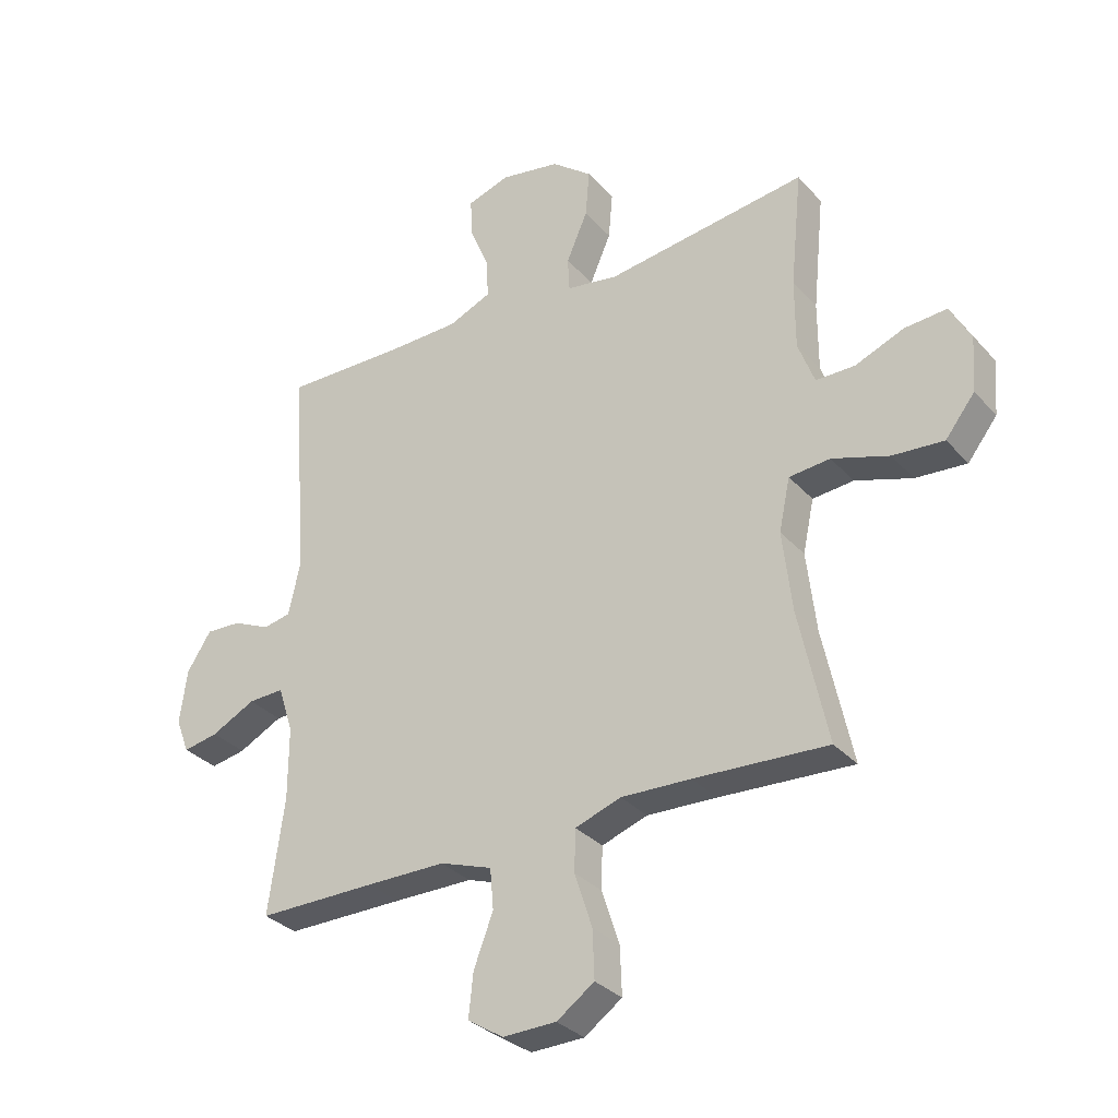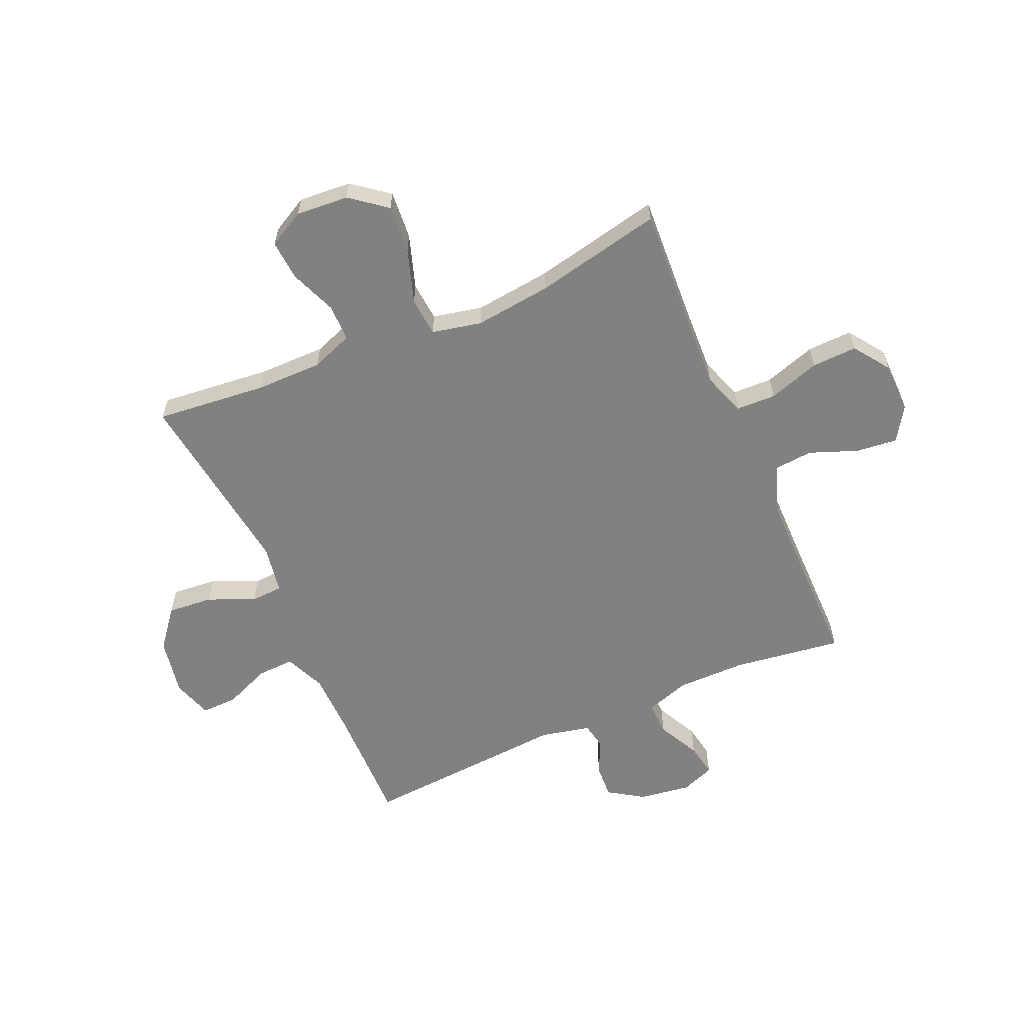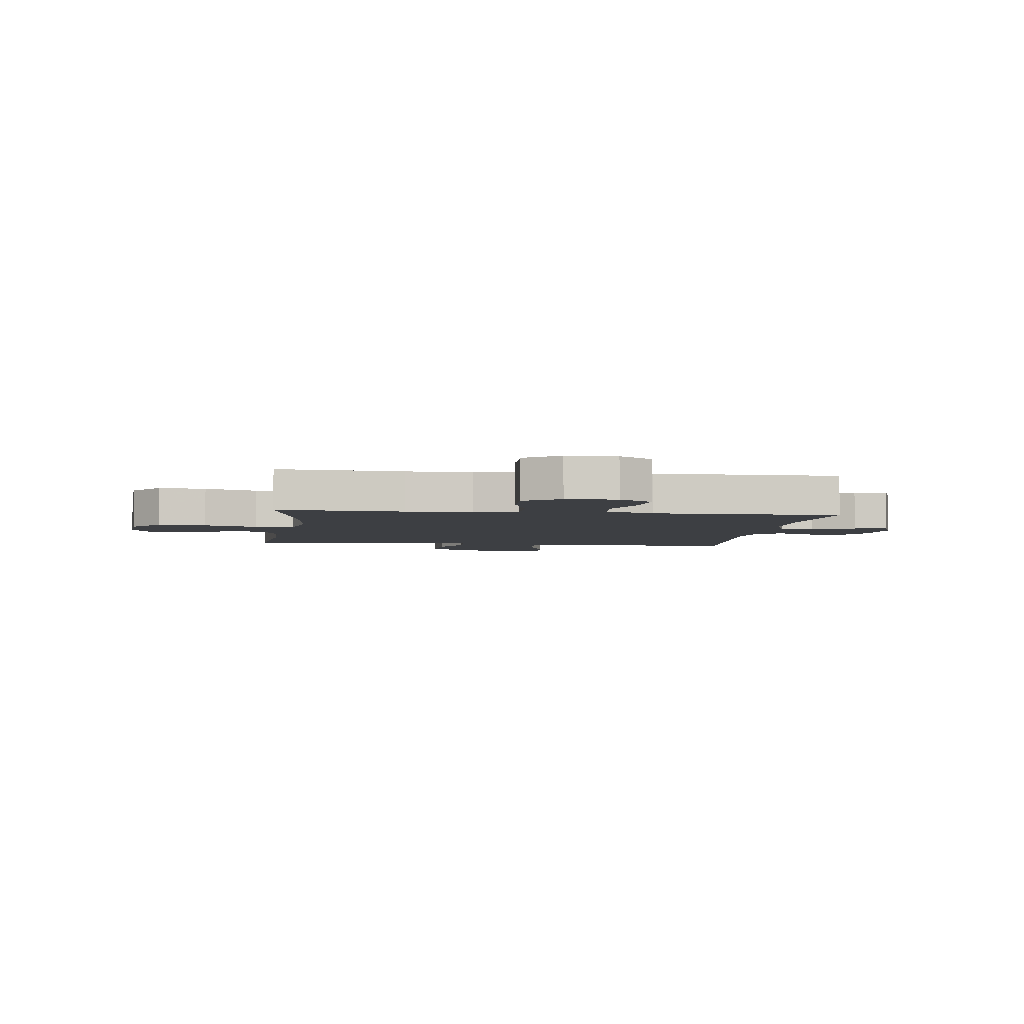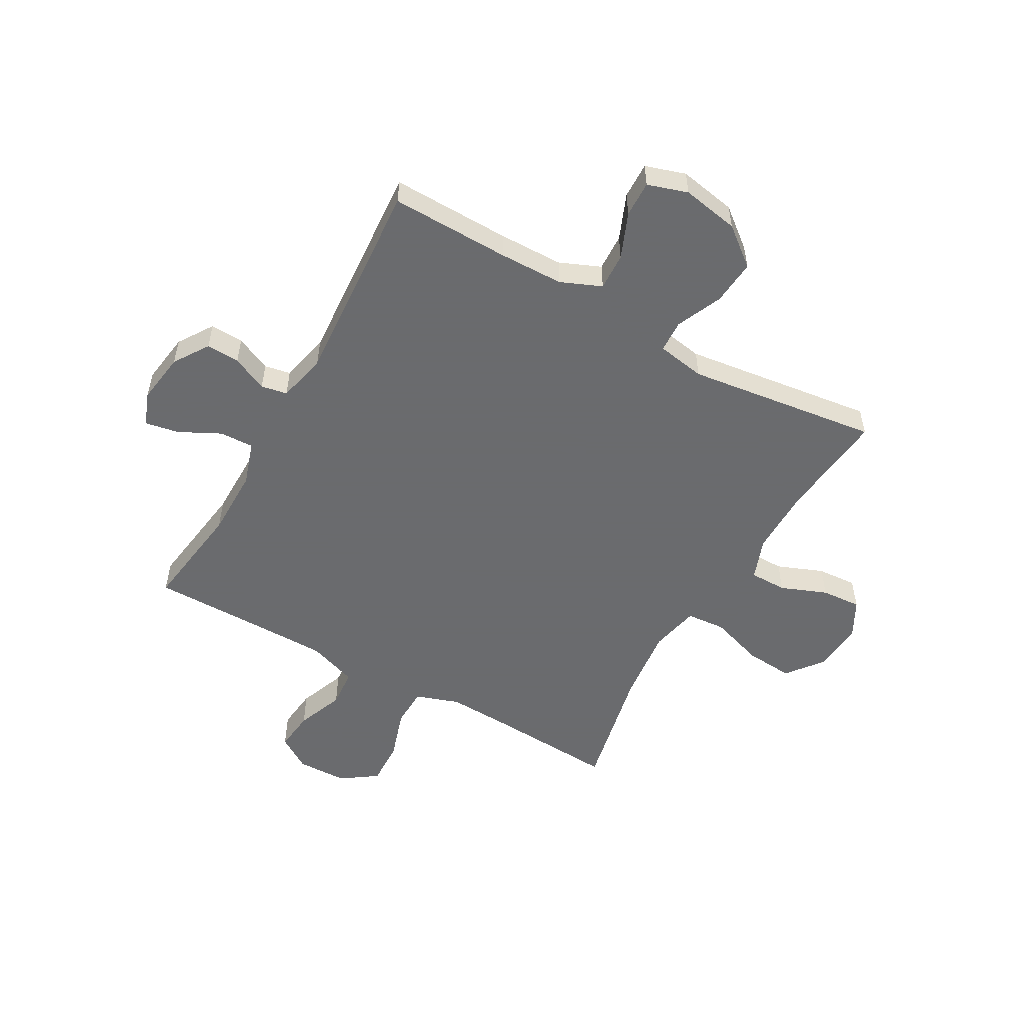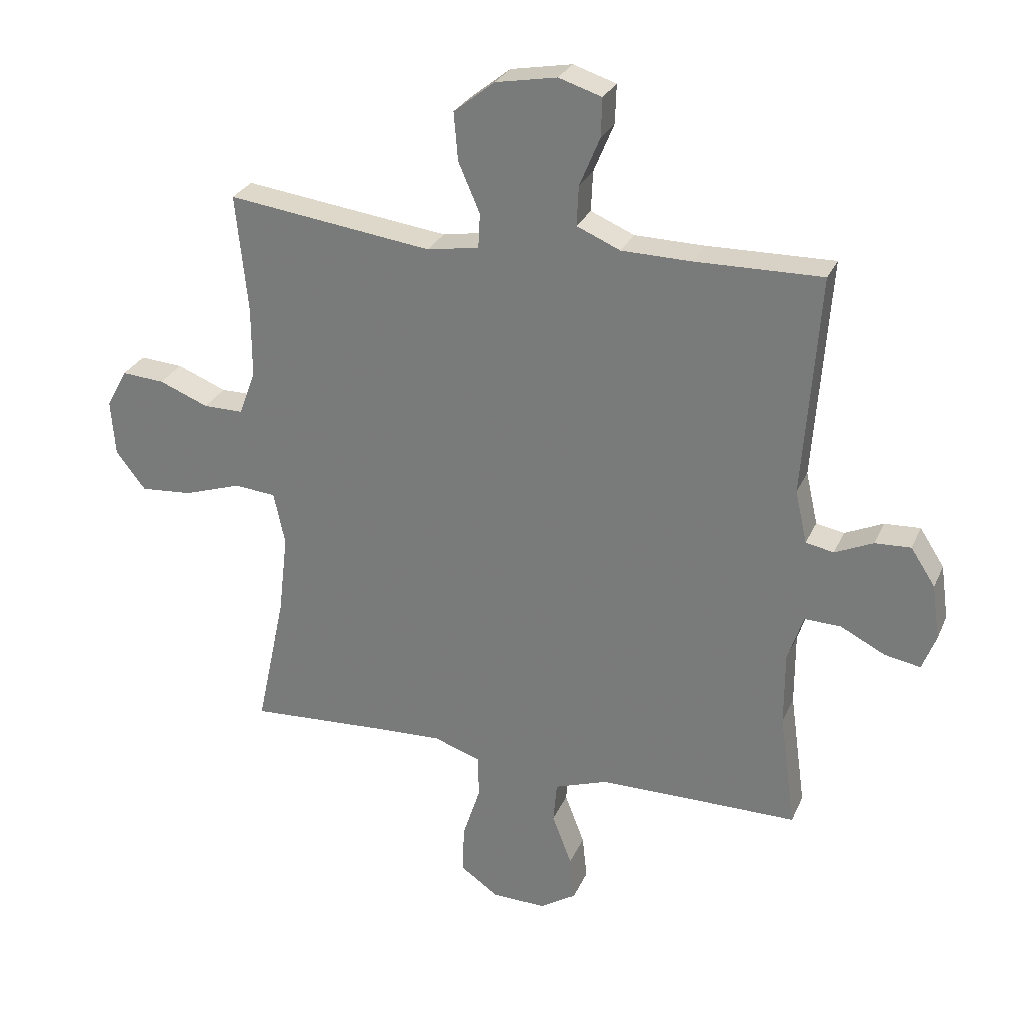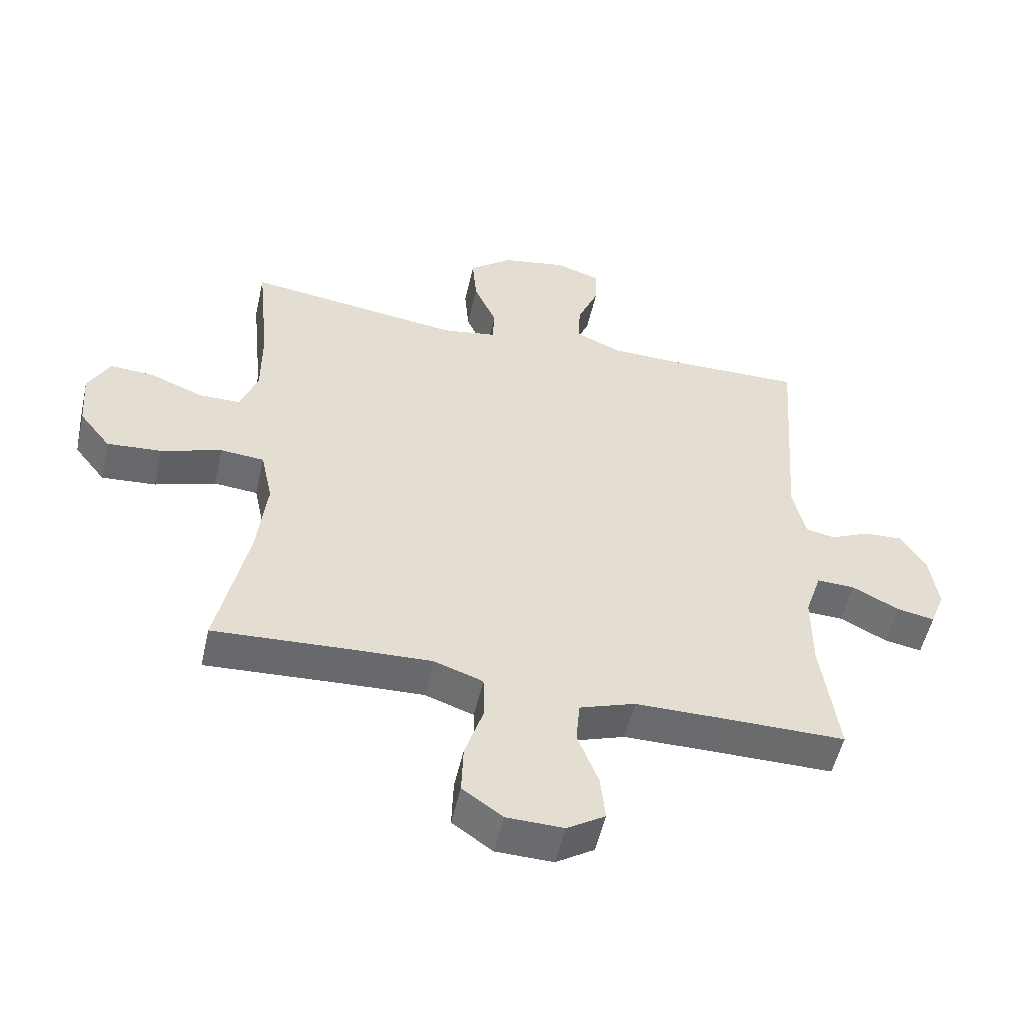
<metadata>
{"format":"obj","ext":"obj","renderer":"f3d","projection":"perspective","resolution":1024,"background":"white","views":[{"elev":-31.9,"azim":34.3,"up":"+Z"},{"elev":-60.3,"azim":113.7,"up":"+Y"},{"elev":-4.1,"azim":172.5,"up":"+Y"},{"elev":-53.3,"azim":-29.5,"up":"+Y"},{"elev":27.9,"azim":-159.8,"up":"+Z"},{"elev":-53.2,"azim":167.3,"up":"+Z"}]}
</metadata>
<code>
v 0.5 0.07 0.5
v 0.48 0.07 0.301
v 0.48 0.07 0.182
v 0.508 0.07 0.107
v 0.575 0.07 0.107
v 0.658 0.07 0.14
v 0.73 0.07 0.145
v 0.765 0.07 0.08
v 0.758 0.07 -0.014
v 0.708 0.07 -0.078
v 0.621 0.07 -0.071
v 0.524 0.07 -0.039
v 0.454 0.07 -0.045
v 0.435 0.07 -0.134
v 0.451 0.07 -0.271
v 0.5 0.07 -0.5
v 0.273 0.07 -0.487
v 0.154 0.07 -0.482
v 0.076 0.07 -0.509
v 0.074 0.07 -0.58
v 0.104 0.07 -0.672
v 0.107 0.07 -0.753
v 0.043 0.07 -0.798
v -0.048 0.07 -0.8
v -0.109 0.07 -0.761
v -0.101 0.07 -0.687
v -0.068 0.07 -0.601
v -0.074 0.07 -0.532
v -0.163 0.07 -0.501
v -0.299 0.07 -0.5
v -0.5 0.07 -0.5
v -0.473 0.07 -0.305
v -0.473 0.07 -0.181
v -0.499 0.07 -0.102
v -0.56 0.07 -0.104
v -0.635 0.07 -0.142
v -0.695 0.07 -0.153
v -0.718 0.07 -0.093
v -0.705 0.07 -0.001
v -0.664 0.07 0.062
v -0.604 0.07 0.059
v -0.54 0.07 0.03
v -0.493 0.07 0.039
v -0.473 0.07 0.128
v -0.5 0.07 0.5
v -0.286 0.07 0.496
v -0.17 0.07 0.498
v -0.097 0.07 0.529
v -0.1 0.07 0.596
v -0.134 0.07 0.678
v -0.136 0.07 0.743
v -0.064 0.07 0.766
v 0.039 0.07 0.747
v 0.108 0.07 0.692
v 0.101 0.07 0.611
v 0.065 0.07 0.528
v 0.068 0.07 0.47
v 0.155 0.07 0.455
v 0.5 0 0.5
v 0.48 0 0.301
v 0.48 0 0.182
v 0.508 0 0.107
v 0.575 0 0.107
v 0.658 0 0.14
v 0.73 0 0.145
v 0.765 0 0.08
v 0.758 0 -0.014
v 0.708 0 -0.078
v 0.621 0 -0.071
v 0.524 0 -0.039
v 0.454 0 -0.045
v 0.435 0 -0.134
v 0.451 0 -0.271
v 0.5 0 -0.5
v 0.273 0 -0.487
v 0.154 0 -0.482
v 0.076 0 -0.509
v 0.074 0 -0.58
v 0.104 0 -0.672
v 0.107 0 -0.753
v 0.043 0 -0.798
v -0.048 0 -0.8
v -0.109 0 -0.761
v -0.101 0 -0.687
v -0.068 0 -0.601
v -0.074 0 -0.532
v -0.163 0 -0.501
v -0.299 0 -0.5
v -0.5 0 -0.5
v -0.473 0 -0.305
v -0.473 0 -0.181
v -0.499 0 -0.102
v -0.56 0 -0.104
v -0.635 0 -0.142
v -0.695 0 -0.153
v -0.718 0 -0.093
v -0.705 0 -0.001
v -0.664 0 0.062
v -0.604 0 0.059
v -0.54 0 0.03
v -0.493 0 0.039
v -0.473 0 0.128
v -0.5 0 0.5
v -0.286 0 0.496
v -0.17 0 0.498
v -0.097 0 0.529
v -0.1 0 0.596
v -0.134 0 0.678
v -0.136 0 0.743
v -0.064 0 0.766
v 0.039 0 0.747
v 0.108 0 0.692
v 0.101 0 0.611
v 0.065 0 0.528
v 0.068 0 0.47
v 0.155 0 0.455
f 54 55 56
f 53 54 56
f 52 53 56
f 51 52 56
f 50 51 56
f 49 50 56
f 48 49 56 57
f 47 48 57
f 46 47 57 58
f 44 45 46 58
f 40 41 42
f 39 40 42
f 38 39 42
f 37 38 42
f 36 37 42
f 35 36 42
f 34 35 42 43
f 58 1 2
f 44 58 2
f 43 44 2
f 34 43 2
f 33 34 2
f 25 26 27
f 24 25 27
f 23 24 27
f 22 23 27
f 21 22 27
f 20 21 27
f 19 20 27 28
f 18 19 28 29
f 15 16 17
f 14 15 17 18
f 18 29 30
f 14 18 30
f 13 14 30
f 10 11 12
f 9 10 12
f 8 9 12
f 7 8 12
f 6 7 12
f 5 6 12
f 4 5 12 13
f 32 33 2 3
f 30 31 32
f 13 30 32
f 4 13 32
f 3 4 32
f 114 113 112
f 114 112 111
f 114 111 110
f 114 110 109
f 114 109 108
f 114 108 107
f 115 114 107 106
f 115 106 105
f 116 115 105 104
f 116 104 103 102
f 100 99 98
f 100 98 97
f 100 97 96
f 100 96 95
f 100 95 94
f 100 94 93
f 101 100 93 92
f 60 59 116
f 60 116 102
f 60 102 101
f 60 101 92
f 60 92 91
f 85 84 83
f 85 83 82
f 85 82 81
f 85 81 80
f 85 80 79
f 85 79 78
f 86 85 78 77
f 87 86 77 76
f 75 74 73
f 76 75 73 72
f 88 87 76
f 88 76 72
f 88 72 71
f 70 69 68
f 70 68 67
f 70 67 66
f 70 66 65
f 70 65 64
f 70 64 63
f 71 70 63 62
f 61 60 91 90
f 90 89 88
f 90 88 71
f 90 71 62
f 90 62 61
f 1 59 60 2
f 2 60 61 3
f 3 61 62 4
f 4 62 63 5
f 5 63 64 6
f 6 64 65 7
f 7 65 66 8
f 8 66 67 9
f 9 67 68 10
f 10 68 69 11
f 11 69 70 12
f 12 70 71 13
f 13 71 72 14
f 14 72 73 15
f 15 73 74 16
f 16 74 75 17
f 17 75 76 18
f 18 76 77 19
f 19 77 78 20
f 20 78 79 21
f 21 79 80 22
f 22 80 81 23
f 23 81 82 24
f 24 82 83 25
f 25 83 84 26
f 26 84 85 27
f 27 85 86 28
f 28 86 87 29
f 29 87 88 30
f 30 88 89 31
f 31 89 90 32
f 32 90 91 33
f 33 91 92 34
f 34 92 93 35
f 35 93 94 36
f 36 94 95 37
f 37 95 96 38
f 38 96 97 39
f 39 97 98 40
f 40 98 99 41
f 41 99 100 42
f 42 100 101 43
f 43 101 102 44
f 44 102 103 45
f 45 103 104 46
f 46 104 105 47
f 47 105 106 48
f 48 106 107 49
f 49 107 108 50
f 50 108 109 51
f 51 109 110 52
f 52 110 111 53
f 53 111 112 54
f 54 112 113 55
f 55 113 114 56
f 56 114 115 57
f 57 115 116 58
f 58 116 59 1

</code>
